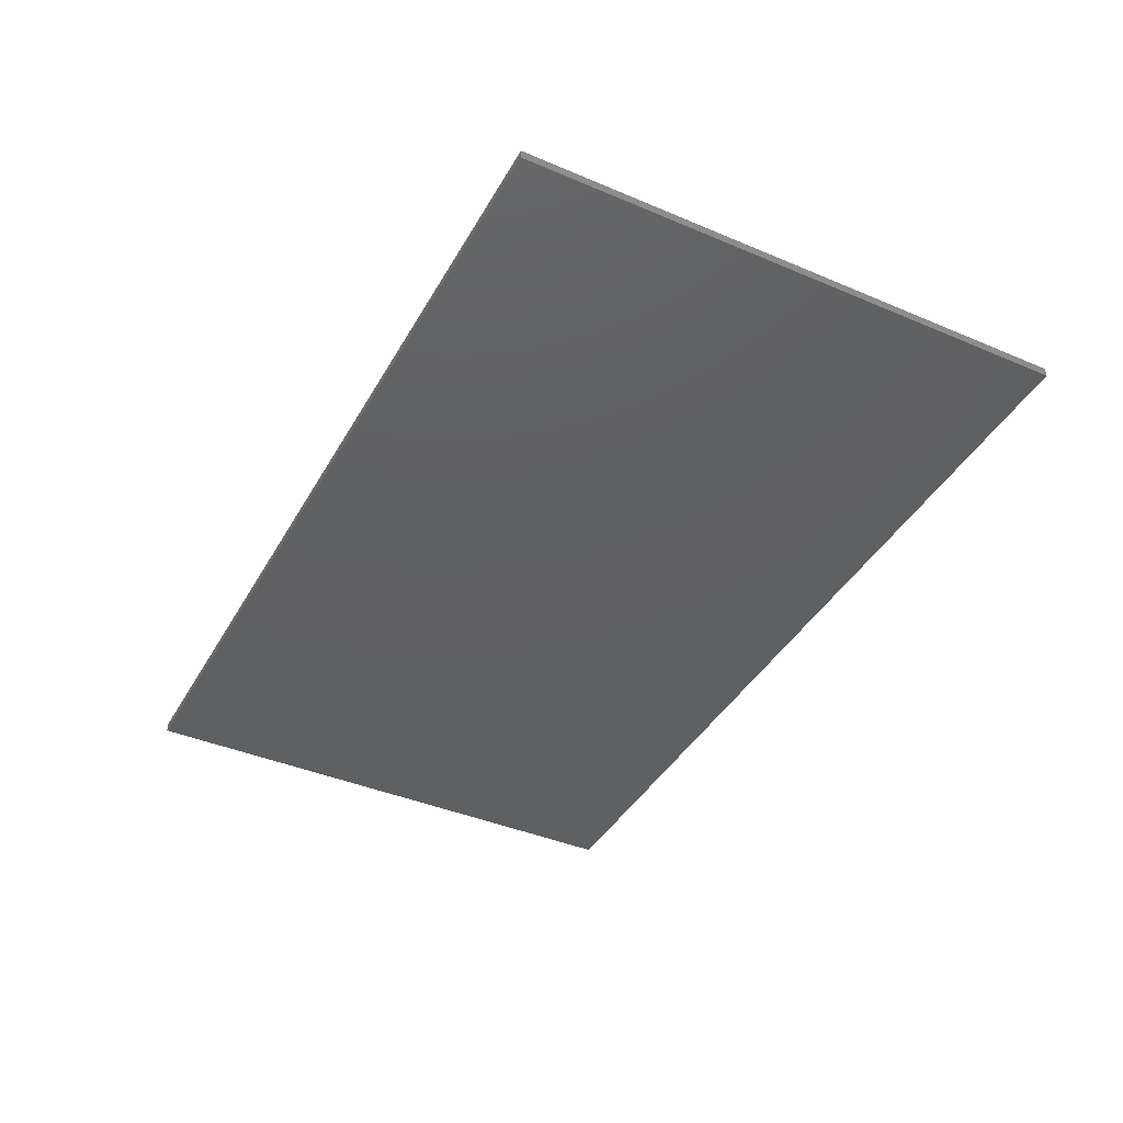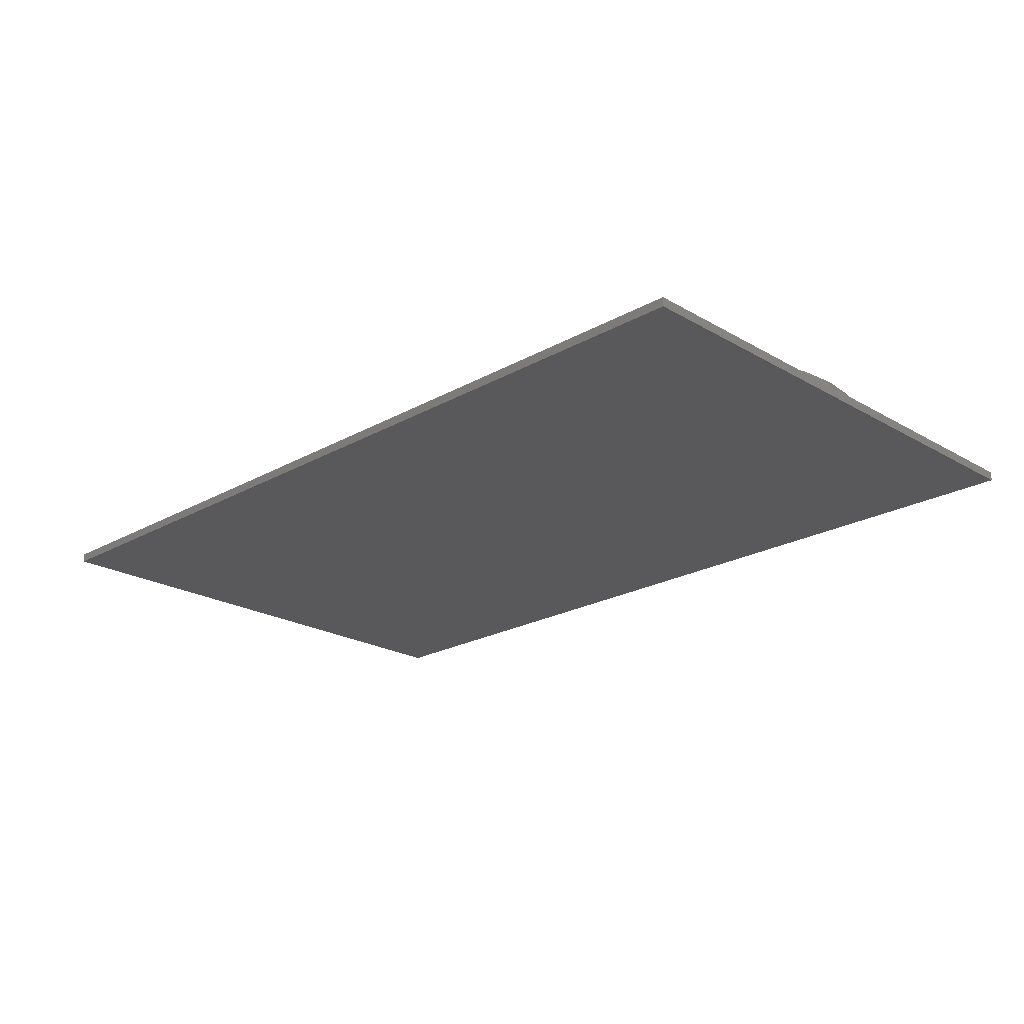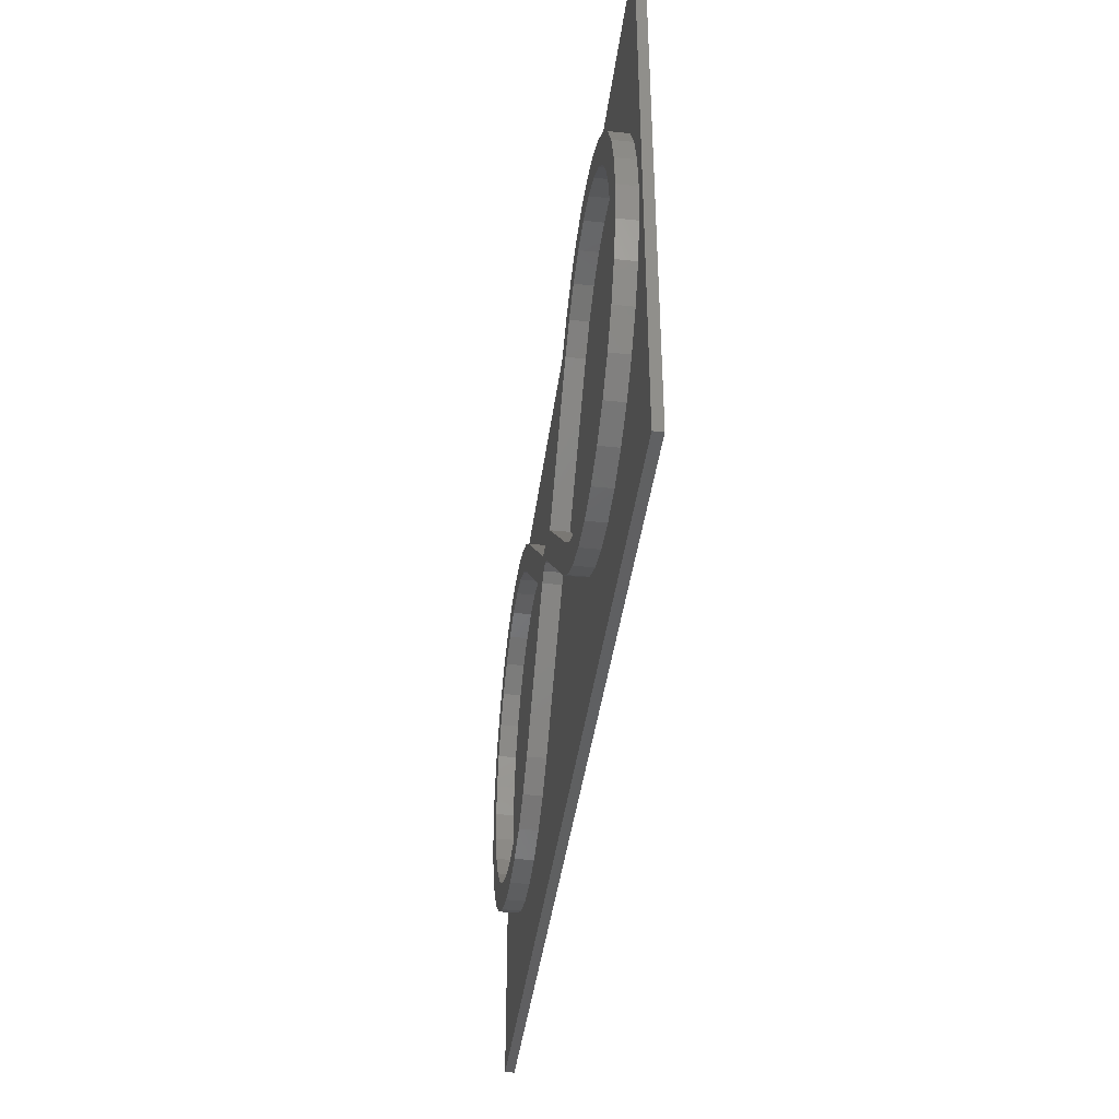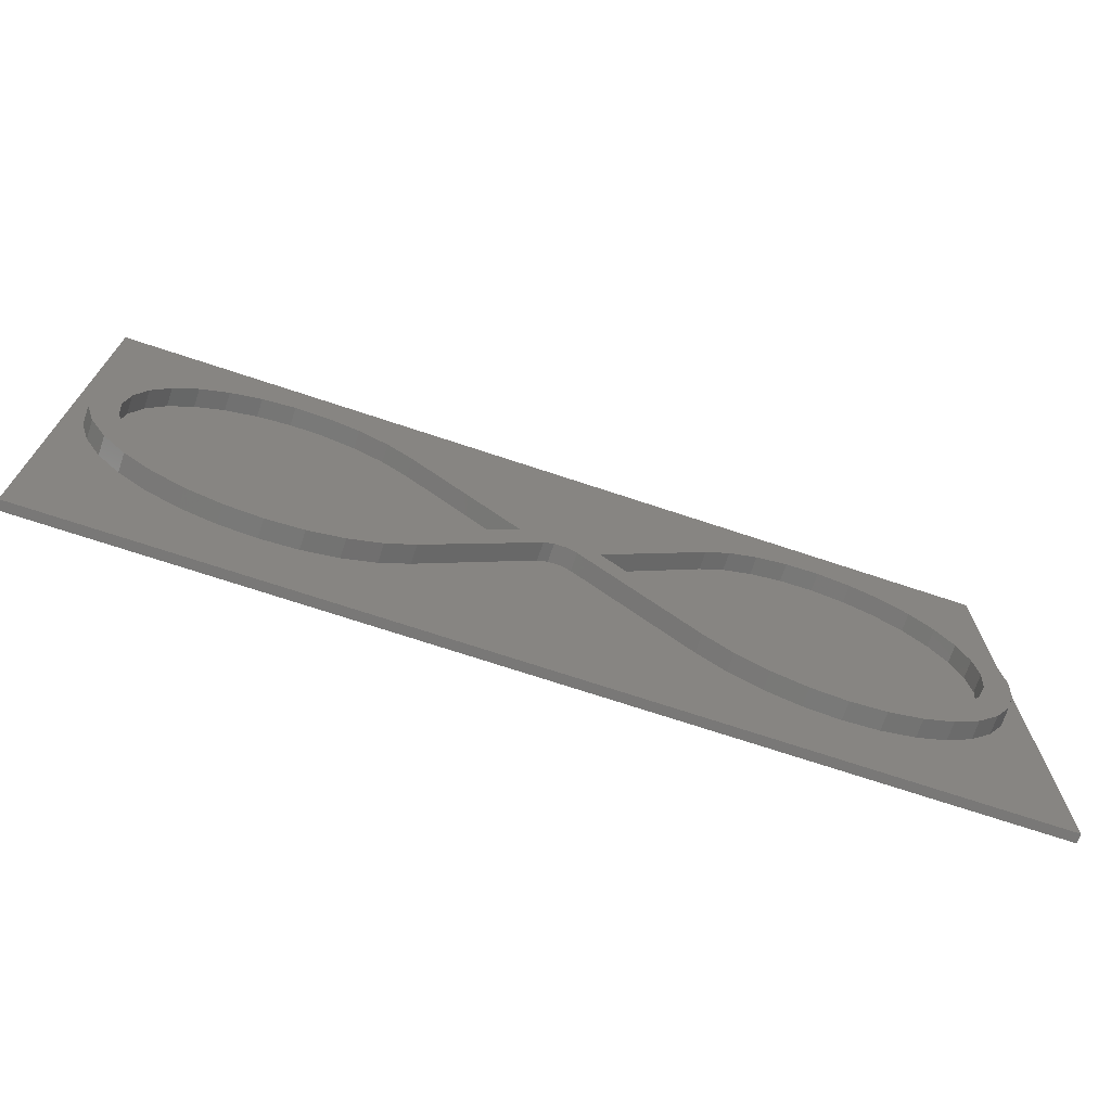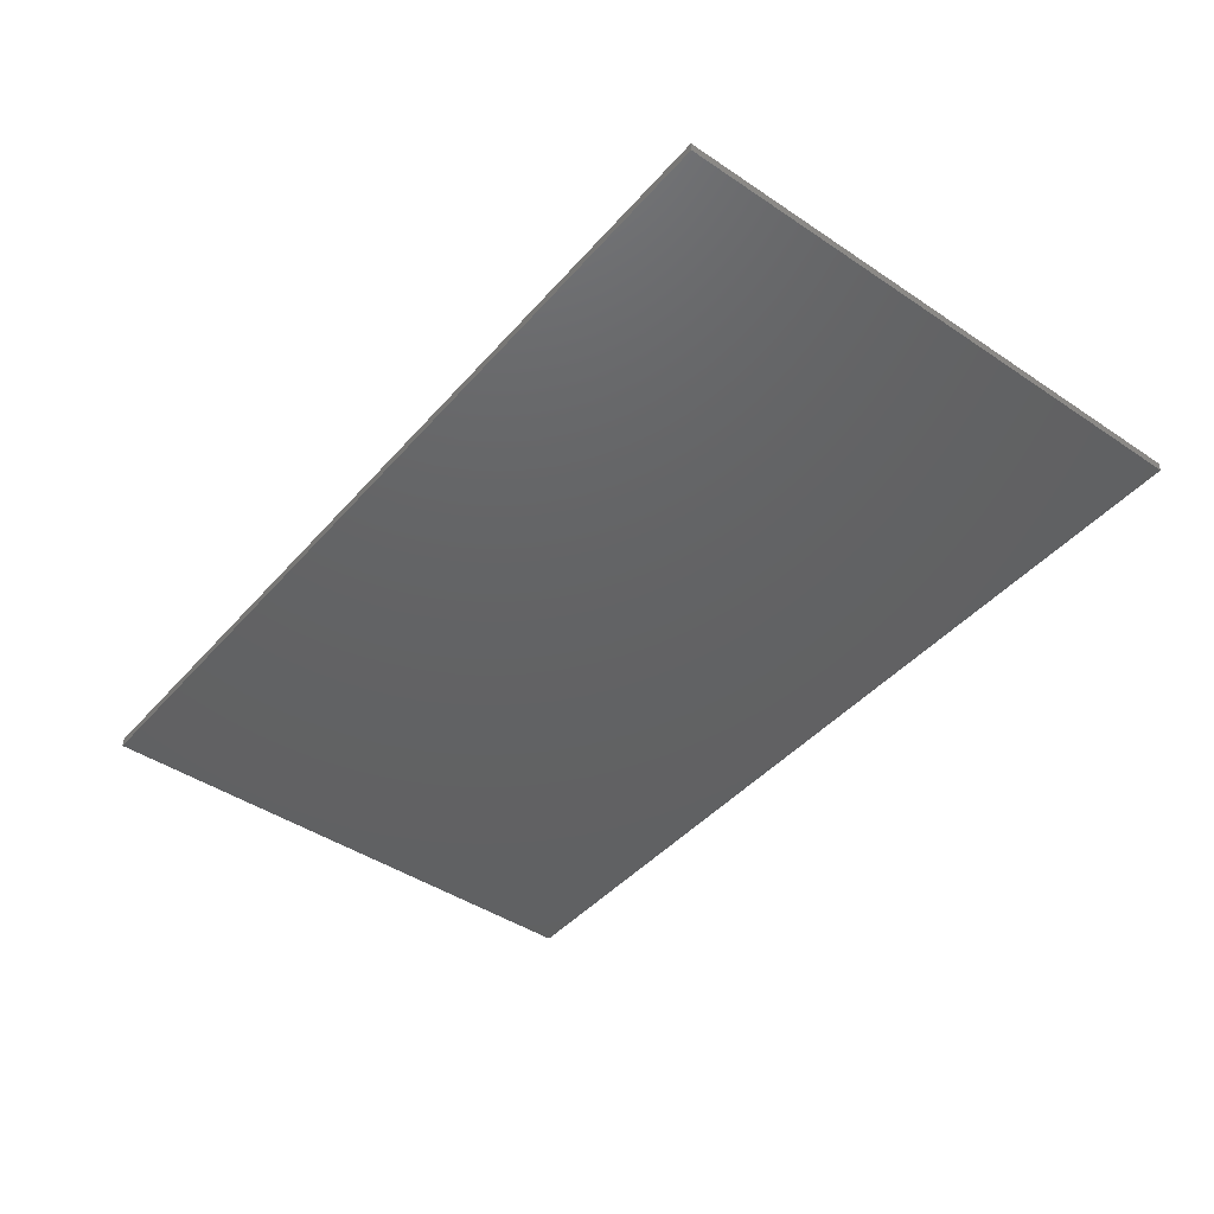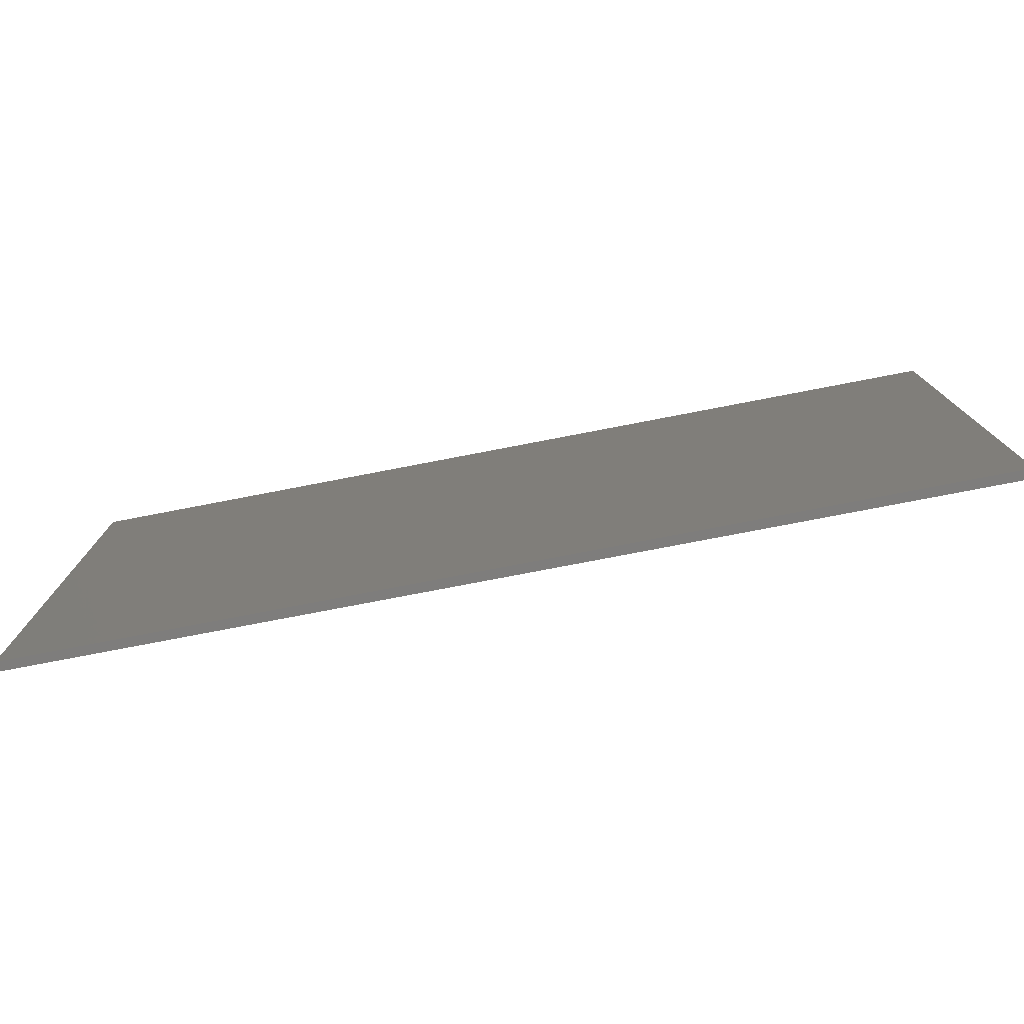
<metadata>
{"format":"stl","ext":"stl","renderer":"f3d","projection":"perspective","resolution":1024,"background":"white","views":[{"elev":-41.0,"azim":62.7,"up":"+Z"},{"elev":-22.0,"azim":-135.4,"up":"+Z"},{"elev":-40.7,"azim":82.7,"up":"+Y"},{"elev":-71.2,"azim":-18.4,"up":"+Y"},{"elev":-44.2,"azim":-128.1,"up":"+Z"},{"elev":-77.4,"azim":-169.1,"up":"+Y"}]}
</metadata>
<code>
# stl→obj: 220 verts, 436 faces
v -16.26 -12.02 1
v -29.5 16.96 1
v -33.07 16.31 1
v -41.89 -10.19 1
v -39.42 -12.85 1
v -36.43 14.92 1
v -33.07 -16.31 1
v -22.34 -15.93 1
v -19.09 -14.3 1
v -29.5 -16.96 1
v -25.86 -16.83 1
v -43.75 -7.062 1
v -44.9 3.614 1
v -45.28 -1.926e-14 1
v -41.89 10.19 1
v -43.75 7.062 1
v -25.86 16.83 1
v -36.43 -14.92 1
v -22.34 15.93 1
v -16.26 12.02 1
v -19.09 14.3 1
v -44.9 -3.614 1
v -4.243 1.388e-14 1
v -39.42 12.85 1
v -4.243 1.041e-14 3
v -16.26 -12.02 3
v -16.26 12.02 3
v -19.09 14.3 3
v -22.34 15.93 3
v -25.86 16.83 3
v -29.5 16.96 3
v -33.07 16.31 3
v -36.43 14.92 3
v -39.42 12.85 3
v -41.89 10.19 3
v -43.75 7.062 3
v -44.9 3.614 3
v -45.28 -1.926e-14 3
v -44.9 -3.614 3
v -43.75 -7.062 3
v -41.89 -10.19 3
v -39.42 -12.85 3
v -36.43 -14.92 3
v -33.07 -16.31 3
v -29.5 -16.96 3
v -25.86 -16.83 3
v -22.34 -15.93 3
v -19.09 -14.3 3
v -20.63 18.48 3
v -28.28 20 3
v -32.19 19.62 3
v -35.94 18.48 3
v -39.4 16.63 3
v -17.17 16.63 3
v -24.38 19.62 3
v -42.43 14.14 3
v -44.91 11.11 3
v -24.38 -19.62 3
v -20.63 -18.48 3
v -17.17 -16.63 3
v -14.14 -14.14 3
v -1.768 -1.768 3
v -46.76 7.654 3
v -47.9 3.902 3
v -48.28 -2.266e-14 3
v -35.94 -18.48 3
v -47.9 -3.902 3
v -39.4 -16.63 3
v -32.19 -19.62 3
v -28.28 -20 3
v 14.14 -14.14 3
v 16.26 -12.02 3
v 4.243 -8.674e-16 3
v 17.17 -16.63 3
v 19.09 -14.3 3
v 35.94 -18.48 3
v 39.4 -16.63 3
v 36.43 -14.92 3
v -46.76 -7.654 3
v -44.91 -11.11 3
v -42.43 -14.14 3
v 35.94 18.48 3
v 33.07 16.31 3
v 36.43 14.92 3
v 17.17 16.63 3
v 14.14 14.14 3
v 16.26 12.02 3
v 1.768 1.768 3
v 20.63 -18.48 3
v 22.34 -15.93 3
v 24.38 -19.62 3
v 25.86 -16.83 3
v 28.28 -20 3
v 29.5 -16.96 3
v 32.19 -19.62 3
v 33.07 -16.31 3
v 42.43 -14.14 3
v 39.42 -12.85 3
v 44.91 -11.11 3
v 41.89 -10.19 3
v 42.43 14.14 3
v 39.42 12.85 3
v 41.89 10.19 3
v 39.4 16.63 3
v 32.19 19.62 3
v 28.28 20 3
v 29.5 16.96 3
v 24.38 19.62 3
v 25.86 16.83 3
v 20.63 18.48 3
v 22.34 15.93 3
v 19.09 14.3 3
v -0.647 1.121 3
v -1.768 1.768 3
v 47.9 3.902 3
v 44.9 3.614 3
v 45.28 9.631e-15 3
v 46.76 7.654 3
v 43.75 7.062 3
v 46.76 -7.654 3
v 43.75 -7.062 3
v 47.9 -3.902 3
v 44.9 -3.614 3
v 44.91 11.11 3
v 48.28 2.449e-15 3
v -0.647 -1.121 3
v 0.647 -1.121 3
v 1.768 -1.768 3
v 0.647 1.121 3
v -14.14 14.14 3
v 19.09 -14.3 1
v 22.34 -15.93 1
v 25.86 -16.83 1
v 29.5 -16.96 1
v 33.07 -16.31 1
v 36.43 -14.92 1
v 39.42 -12.85 1
v 41.89 -10.19 1
v 43.75 -7.062 1
v 44.9 -3.614 1
v 45.28 9.631e-15 1
v 44.9 3.614 1
v 43.75 7.062 1
v 41.89 10.19 1
v 39.42 12.85 1
v 36.43 14.92 1
v 33.07 16.31 1
v 29.5 16.96 1
v 25.86 16.83 1
v 22.34 15.93 1
v 19.09 14.3 1
v 16.26 12.02 1
v 16.26 -12.02 1
v 4.243 -8.674e-16 1
v -14.14 -14.14 1
v -1.768 -1.768 1
v -17.17 -16.63 1
v -20.63 -18.48 1
v -24.38 -19.62 1
v -28.28 -20 1
v -32.19 -19.62 1
v -35.94 -18.48 1
v -39.4 -16.63 1
v -42.43 -14.14 1
v -44.91 -11.11 1
v -46.76 -7.654 1
v -47.9 -3.902 1
v -48.28 -2.266e-14 1
v -47.9 3.902 1
v -46.76 7.654 1
v -44.91 11.11 1
v -42.43 14.14 1
v -39.4 16.63 1
v -35.94 18.48 1
v -32.19 19.62 1
v -28.28 20 1
v -24.38 19.62 1
v -20.63 18.48 1
v -17.17 16.63 1
v -14.14 14.14 1
v -1.768 1.768 1
v -0.647 1.121 1
v 0.647 1.121 1
v 1.768 1.768 1
v 14.14 14.14 1
v 17.17 16.63 1
v 20.63 18.48 1
v 24.38 19.62 1
v 28.28 20 1
v 32.19 19.62 1
v 35.94 18.48 1
v 39.4 16.63 1
v 42.43 14.14 1
v 44.91 11.11 1
v 46.76 7.654 1
v 47.9 3.902 1
v 48.28 2.449e-15 1
v 47.9 -3.902 1
v 46.76 -7.654 1
v 44.91 -11.11 1
v 42.43 -14.14 1
v 39.4 -16.63 1
v 35.94 -18.48 1
v 32.19 -19.62 1
v 28.28 -20 1
v 24.38 -19.62 1
v 20.63 -18.48 1
v 17.17 -16.63 1
v 14.14 -14.14 1
v 1.768 -1.768 1
v 0.647 -1.121 1
v -0.647 -1.121 1
v 50 -30 1
v 50 30 1
v -50 -30 1
v -50 30 1
v 50 -30 0
v 50 30 0
v -50 -30 0
v -50 30 0
f 1 2 3
f 1 4 5
f 3 6 1
f 7 8 9
f 7 10 11
f 1 12 4
f 1 13 14
f 1 15 16
f 1 17 2
f 11 8 7
f 5 18 1
f 16 13 1
f 1 19 17
f 1 20 21
f 18 7 1
f 14 22 1
f 21 19 1
f 22 12 1
f 1 23 20
f 1 24 15
f 9 1 7
f 6 24 1
f 25 23 1
f 1 26 25
f 27 20 23
f 23 25 27
f 27 28 21
f 28 29 19
f 29 30 17
f 30 31 2
f 31 32 3
f 32 33 6
f 33 34 24
f 34 35 15
f 35 36 16
f 36 37 13
f 37 38 14
f 38 39 22
f 39 40 12
f 40 41 4
f 41 42 5
f 42 43 18
f 43 44 7
f 44 45 10
f 45 46 11
f 46 47 8
f 47 48 9
f 48 26 1
f 1 9 48
f 9 8 47
f 8 11 46
f 11 10 45
f 10 7 44
f 7 18 43
f 18 5 42
f 5 4 41
f 4 12 40
f 12 22 39
f 22 14 38
f 14 13 37
f 13 16 36
f 16 15 35
f 15 24 34
f 24 6 33
f 6 3 32
f 3 2 31
f 2 17 30
f 17 19 29
f 19 21 28
f 21 20 27
f 49 29 28
f 50 31 30
f 51 32 31
f 52 53 33
f 28 54 49
f 55 30 29
f 31 50 51
f 32 51 52
f 53 56 34
f 56 57 35
f 58 59 47
f 59 60 48
f 60 61 26
f 61 62 25
f 29 49 55
f 33 32 52
f 35 34 56
f 57 63 36
f 63 64 37
f 64 65 38
f 66 44 43
f 48 47 59
f 25 26 61
f 30 55 50
f 36 35 57
f 38 37 64
f 67 39 38
f 43 68 66
f 69 70 45
f 70 58 46
f 26 48 60
f 71 72 73
f 74 75 72
f 76 77 78
f 34 33 53
f 38 65 67
f 79 40 39
f 80 41 40
f 81 42 41
f 68 43 42
f 45 44 69
f 47 46 58
f 82 83 84
f 85 86 87
f 86 88 73
f 72 71 74
f 89 90 75
f 91 92 90
f 93 94 92
f 95 96 94
f 96 95 76
f 77 97 98
f 97 99 100
f 37 36 63
f 40 79 80
f 42 81 68
f 46 45 70
f 101 102 103
f 104 84 102
f 84 104 82
f 105 106 107
f 106 108 109
f 108 110 111
f 110 85 112
f 73 87 86
f 75 74 89
f 92 91 93
f 78 96 76
f 100 98 97
f 39 67 79
f 66 69 44
f 25 113 114
f 115 116 117
f 118 119 116
f 102 101 104
f 107 83 105
f 111 109 108
f 87 112 85
f 90 89 91
f 98 78 77
f 99 120 121
f 120 122 123
f 41 80 81
f 114 28 27
f 116 115 118
f 124 103 119
f 82 105 83
f 112 111 110
f 94 93 95
f 123 121 120
f 114 27 25
f 119 118 124
f 109 107 106
f 121 100 99
f 122 125 117
f 28 114 54
f 103 124 101
f 117 123 122
f 62 126 25
f 117 125 115
f 73 127 128
f 25 126 127
f 25 73 113
f 88 129 73
f 127 73 25
f 129 113 73
f 114 130 54
f 73 128 71
f 72 75 131
f 75 90 132
f 90 92 133
f 92 94 134
f 94 96 135
f 96 78 136
f 78 98 137
f 98 100 138
f 100 121 139
f 121 123 140
f 123 117 141
f 117 116 142
f 116 119 143
f 119 103 144
f 103 102 145
f 102 84 146
f 84 83 147
f 83 107 148
f 107 109 149
f 109 111 150
f 111 112 151
f 112 87 152
f 152 151 112
f 151 150 111
f 150 149 109
f 149 148 107
f 148 147 83
f 147 146 84
f 146 145 102
f 145 144 103
f 144 143 119
f 143 142 116
f 142 141 117
f 141 140 123
f 140 139 121
f 139 138 100
f 138 137 98
f 137 136 78
f 136 135 96
f 135 134 94
f 134 133 92
f 133 132 90
f 132 131 75
f 131 153 72
f 73 154 152
f 152 87 73
f 73 72 153
f 153 154 73
f 152 131 132
f 137 145 146
f 152 133 134
f 152 153 131
f 137 149 150
f 137 144 145
f 137 142 143
f 142 139 140
f 142 137 138
f 152 135 136
f 132 133 152
f 150 151 137
f 137 147 148
f 143 144 137
f 138 139 142
f 134 135 152
f 148 149 137
f 140 141 142
f 152 154 153
f 146 147 137
f 151 152 137
f 136 137 152
f 62 61 155
f 155 156 62
f 61 60 157
f 60 59 158
f 59 58 159
f 58 70 160
f 70 69 161
f 69 66 162
f 66 68 163
f 68 81 164
f 81 80 165
f 80 79 166
f 79 67 167
f 67 65 168
f 65 64 169
f 64 63 170
f 63 57 171
f 57 56 172
f 56 53 173
f 53 52 174
f 52 51 175
f 51 50 176
f 50 55 177
f 55 49 178
f 49 54 179
f 54 130 180
f 180 179 54
f 179 178 49
f 178 177 55
f 177 176 50
f 176 175 51
f 175 174 52
f 174 173 53
f 173 172 56
f 172 171 57
f 171 170 63
f 170 169 64
f 169 168 65
f 168 167 67
f 167 166 79
f 166 165 80
f 165 164 81
f 164 163 68
f 163 162 66
f 162 161 69
f 161 160 70
f 160 159 58
f 159 158 59
f 158 157 60
f 157 155 61
f 130 114 181
f 181 180 130
f 114 113 182
f 113 129 183
f 129 88 184
f 184 183 129
f 183 182 113
f 182 181 114
f 86 185 184
f 184 88 86
f 86 85 186
f 85 110 187
f 110 108 188
f 108 106 189
f 106 105 190
f 105 82 191
f 82 104 192
f 104 101 193
f 101 124 194
f 124 118 195
f 118 115 196
f 115 125 197
f 125 122 198
f 122 120 199
f 120 99 200
f 99 97 201
f 97 77 202
f 77 76 203
f 76 95 204
f 95 93 205
f 93 91 206
f 91 89 207
f 89 74 208
f 74 71 209
f 209 208 74
f 208 207 89
f 207 206 91
f 206 205 93
f 205 204 95
f 204 203 76
f 203 202 77
f 202 201 97
f 201 200 99
f 200 199 120
f 199 198 122
f 198 197 125
f 197 196 115
f 196 195 118
f 195 194 124
f 194 193 101
f 193 192 104
f 192 191 82
f 191 190 105
f 190 189 106
f 189 188 108
f 188 187 110
f 187 186 85
f 186 185 86
f 71 128 210
f 210 209 71
f 128 127 211
f 127 126 212
f 126 62 156
f 156 212 126
f 212 211 127
f 211 210 128
f 184 181 182
f 184 180 181
f 182 183 184
f 213 203 204
f 184 185 180
f 156 210 211
f 213 202 203
f 214 188 189
f 179 187 188
f 186 179 180
f 211 212 156
f 213 205 206
f 213 201 202
f 214 192 193
f 214 190 191
f 188 214 179
f 185 186 180
f 215 161 162
f 155 209 210
f 204 205 213
f 213 199 200
f 214 195 196
f 191 192 214
f 186 187 179
f 216 176 177
f 162 163 215
f 215 159 160
f 155 208 209
f 215 206 207
f 200 201 213
f 214 194 195
f 189 190 214
f 216 175 176
f 160 161 215
f 208 158 159
f 156 155 210
f 206 215 213
f 193 194 214
f 214 177 178
f 216 174 175
f 216 172 173
f 216 215 168
f 215 166 167
f 159 215 208
f 155 157 208
f 213 198 199
f 213 214 197
f 178 179 214
f 173 174 216
f 216 169 170
f 167 168 215
f 215 164 165
f 157 158 208
f 197 198 213
f 177 214 216
f 170 171 216
f 165 166 215
f 207 208 215
f 171 172 216
f 163 164 215
f 168 169 216
f 196 197 214
f 214 213 217
f 217 218 214
f 213 215 219
f 219 217 213
f 215 216 220
f 220 219 215
f 216 214 218
f 218 220 216
f 220 218 217
f 217 219 220

</code>
